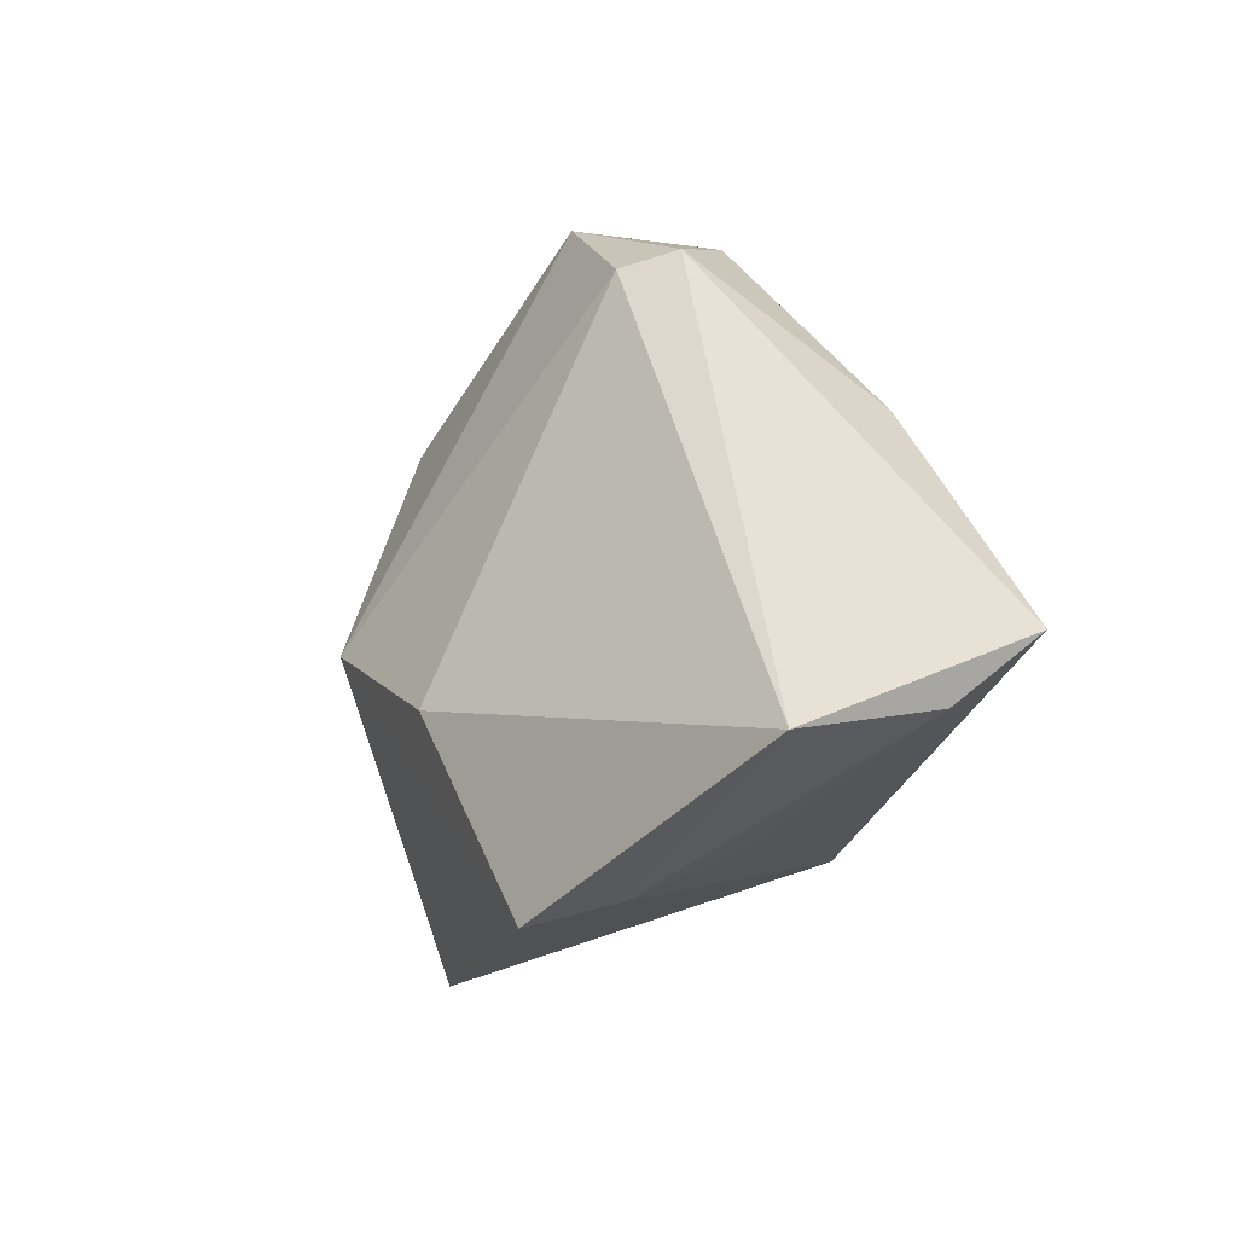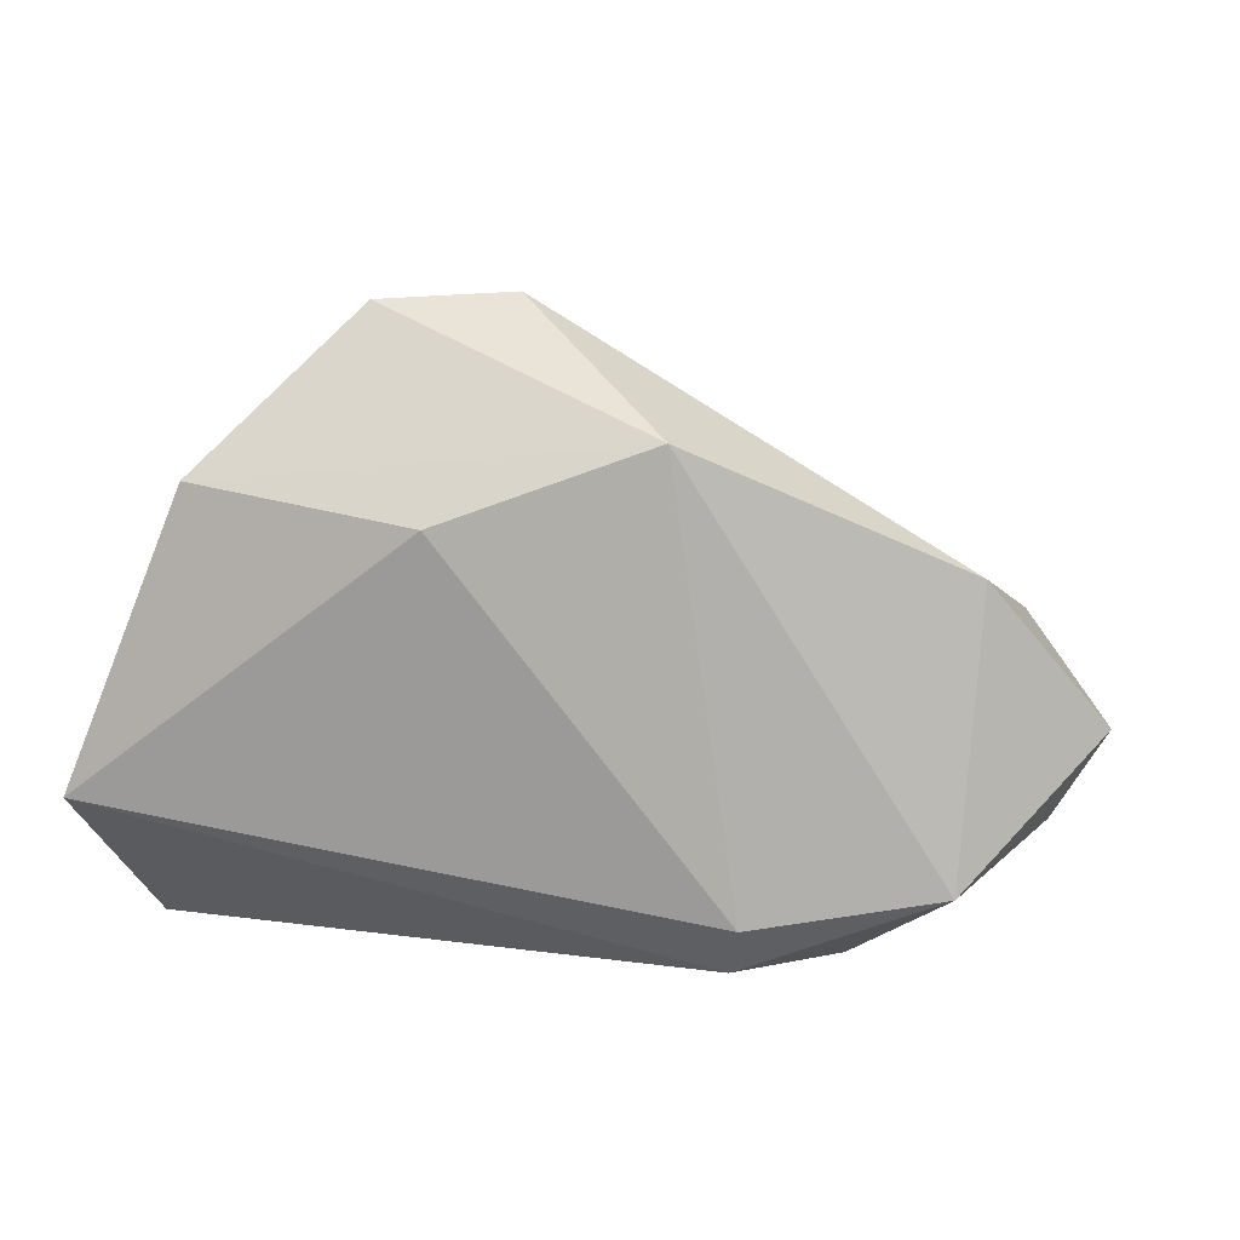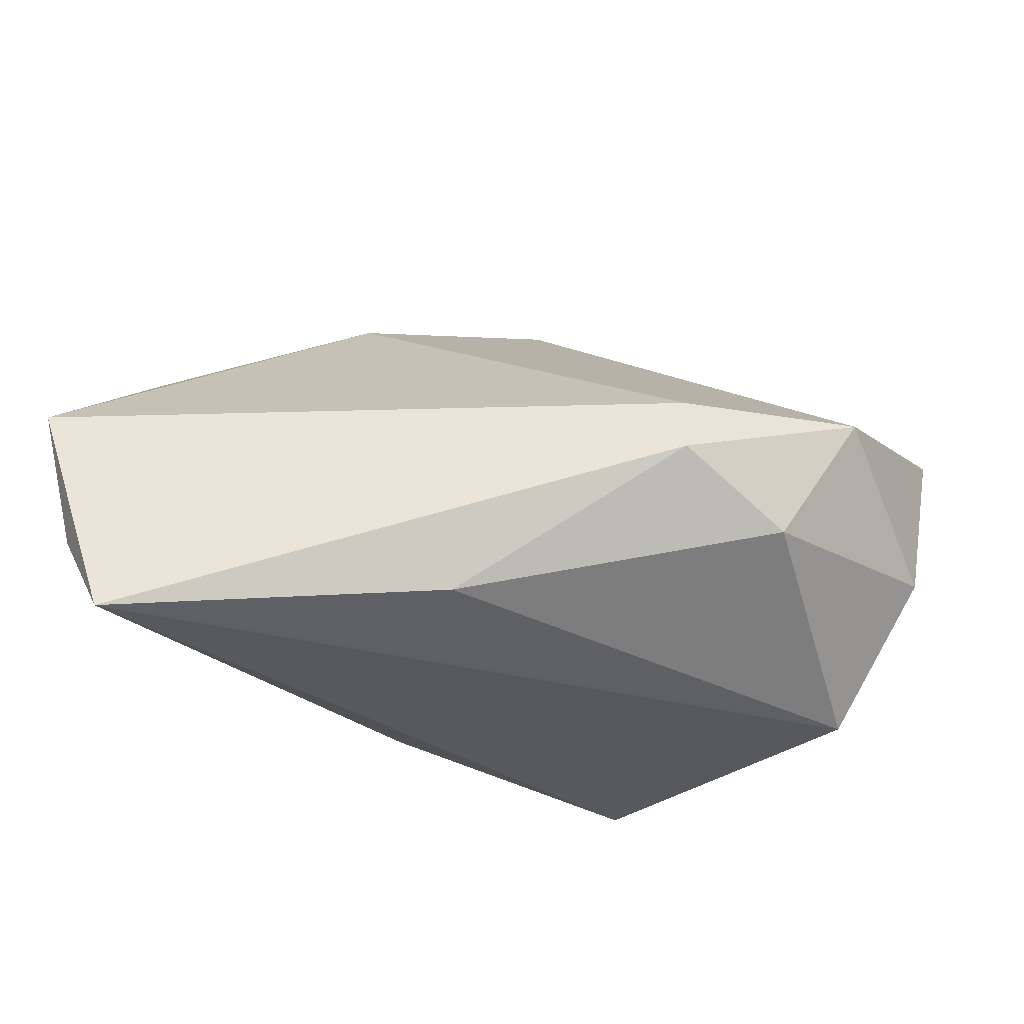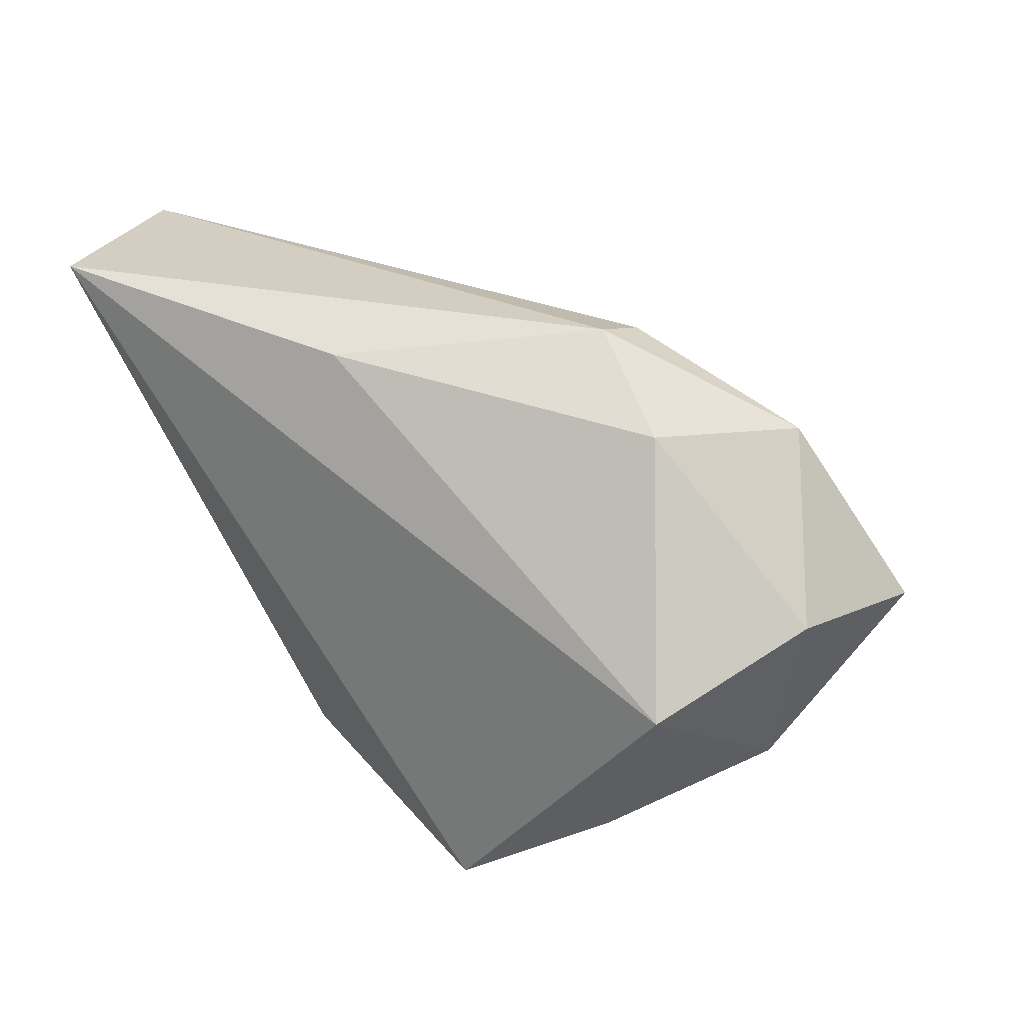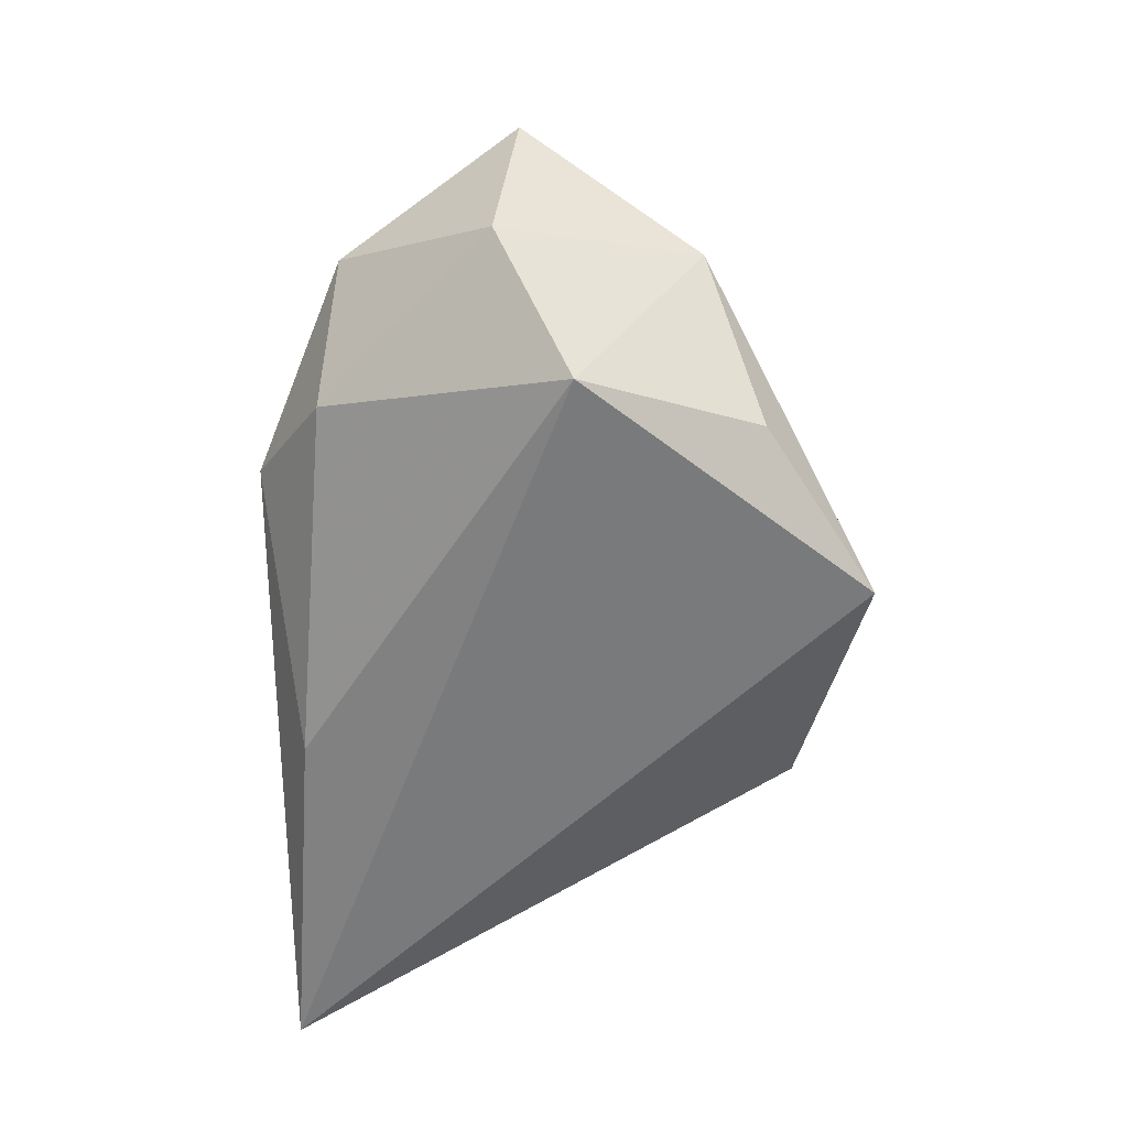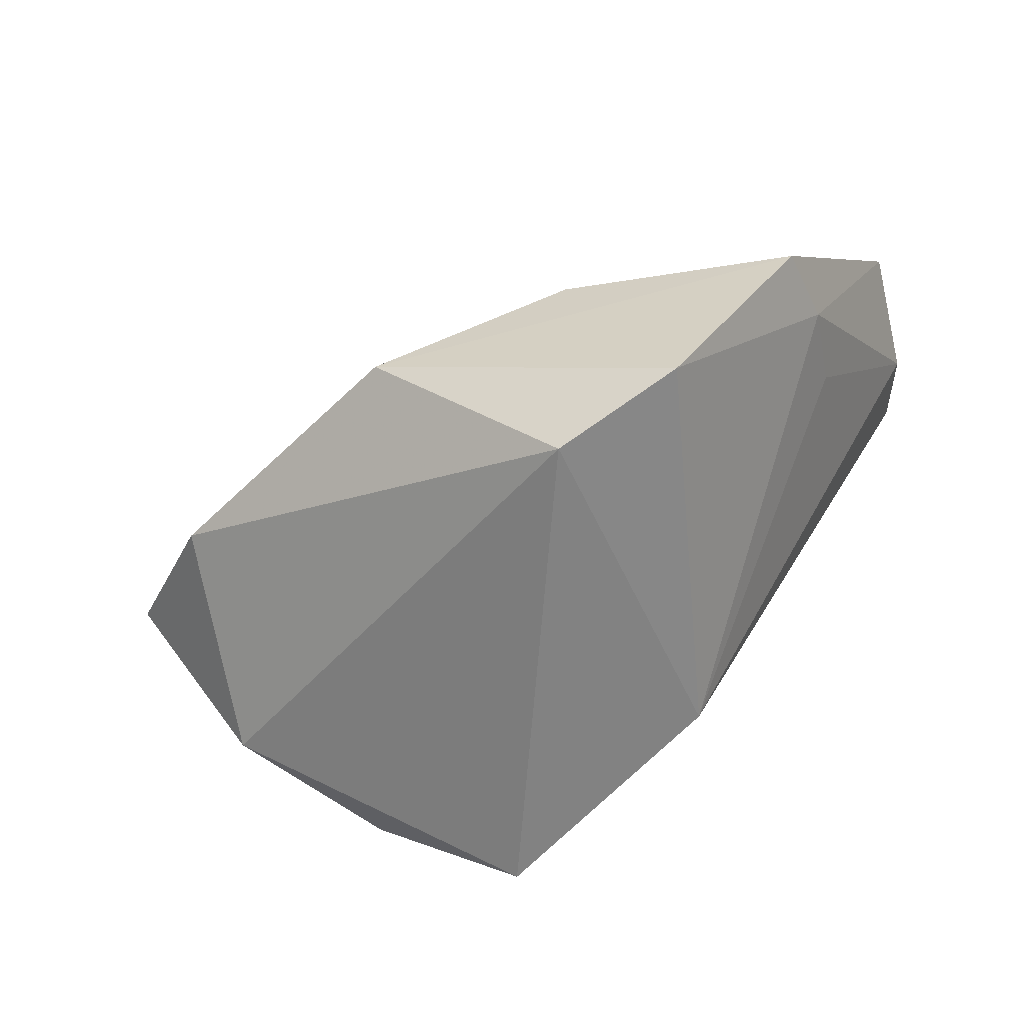
<metadata>
{"format":"obj","ext":"obj","renderer":"f3d","projection":"perspective","resolution":1024,"background":"white","views":[{"elev":40.7,"azim":80.2,"up":"+Y"},{"elev":60.9,"azim":-166.4,"up":"+Z"},{"elev":60.6,"azim":179.5,"up":"+Y"},{"elev":26.5,"azim":-145.1,"up":"+Y"},{"elev":-58.0,"azim":-87.9,"up":"+Z"},{"elev":-53.2,"azim":26.0,"up":"+Y"}]}
</metadata>
<code>
v 0.0179 -0.0302 0.03112
v -0.04574 -0.00554 -0.02715
v -0.04677 0.02312 0.00444
v 0.05063 0.003521 0.01427
v -0.04269 -0.007238 0.02574
v -0.06054 0.0004572 0.01106
v -0.05669 0.003426 -0.009638
v 0.006997 0.02988 -0.02313
v -0.005025 -0.00766 0.0398
v 0.05092 0.001723 0.02566
v -0.04889 -0.02127 -0.002342
v 0.0349 -0.02422 0.03198
v 0.05046 0.03429 -0.02715
v -0.03573 -0.02742 -0.02121
v 0.01645 -0.03145 -0.01752
v 0.04766 0.00516 0.002886
v 0.02026 0.005385 0.03235
v -0.03569 0.02532 -0.01279
v -0.01625 -0.03985 -0.02715
v 0.05909 0.03337 0.0004447
v -0.02318 0.03216 0.002719
v 0.05559 0.03021 -0.01626
v -0.02288 0.03429 -0.005033
f 1 9 5
f 2 13 19
f 17 10 20
f 9 10 17
f 20 21 17
f 17 21 9
f 12 9 1
f 12 10 9
f 22 13 20
f 7 2 11
f 11 19 1
f 1 5 11
f 1 19 15
f 15 12 1
f 19 13 15
f 13 22 15
f 7 11 6
f 6 11 5
f 14 2 19
f 19 11 14
f 14 11 2
f 7 6 3
f 9 21 3
f 3 6 5
f 3 5 9
f 13 2 8
f 20 10 4
f 4 22 20
f 10 12 4
f 12 15 4
f 18 8 2
f 18 2 7
f 7 3 18
f 16 15 22
f 22 4 16
f 16 4 15
f 8 18 23
f 13 8 23
f 23 3 21
f 23 18 3
f 20 13 23
f 23 21 20

</code>
